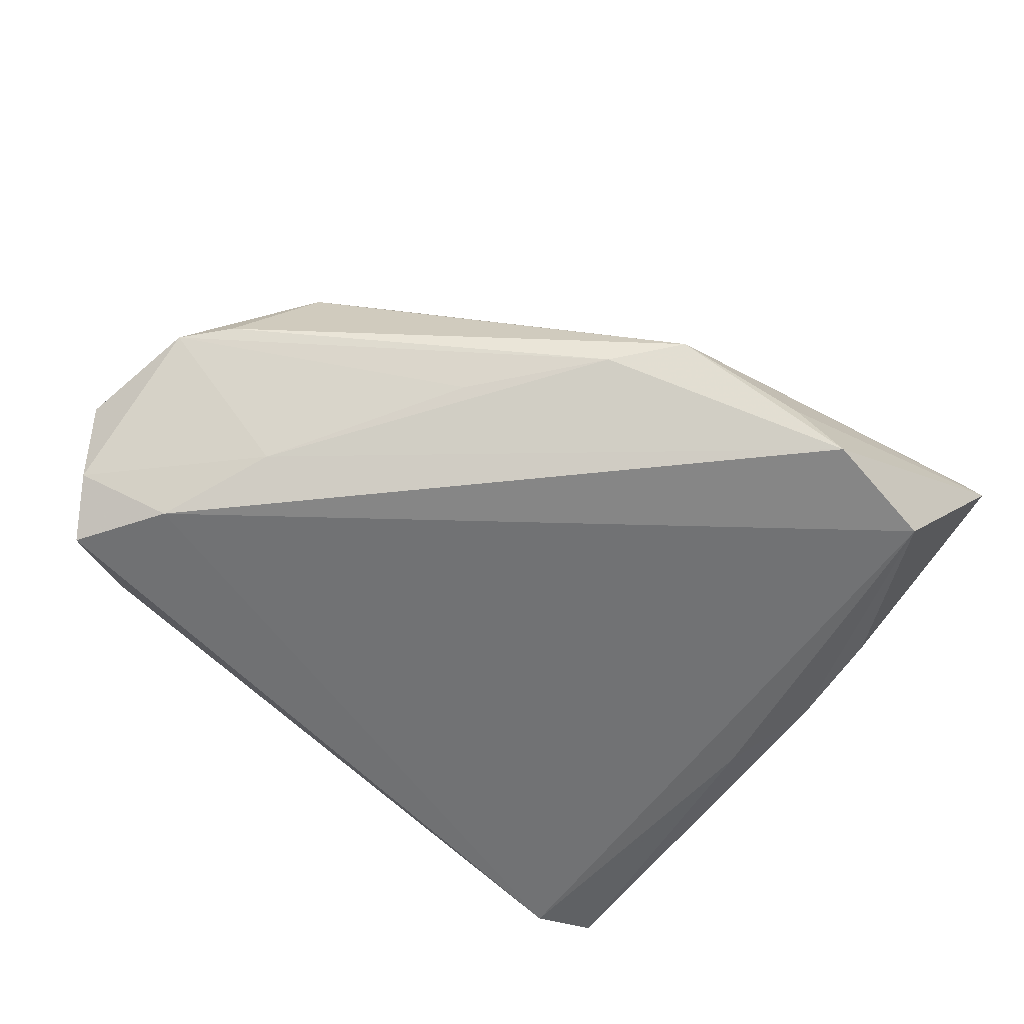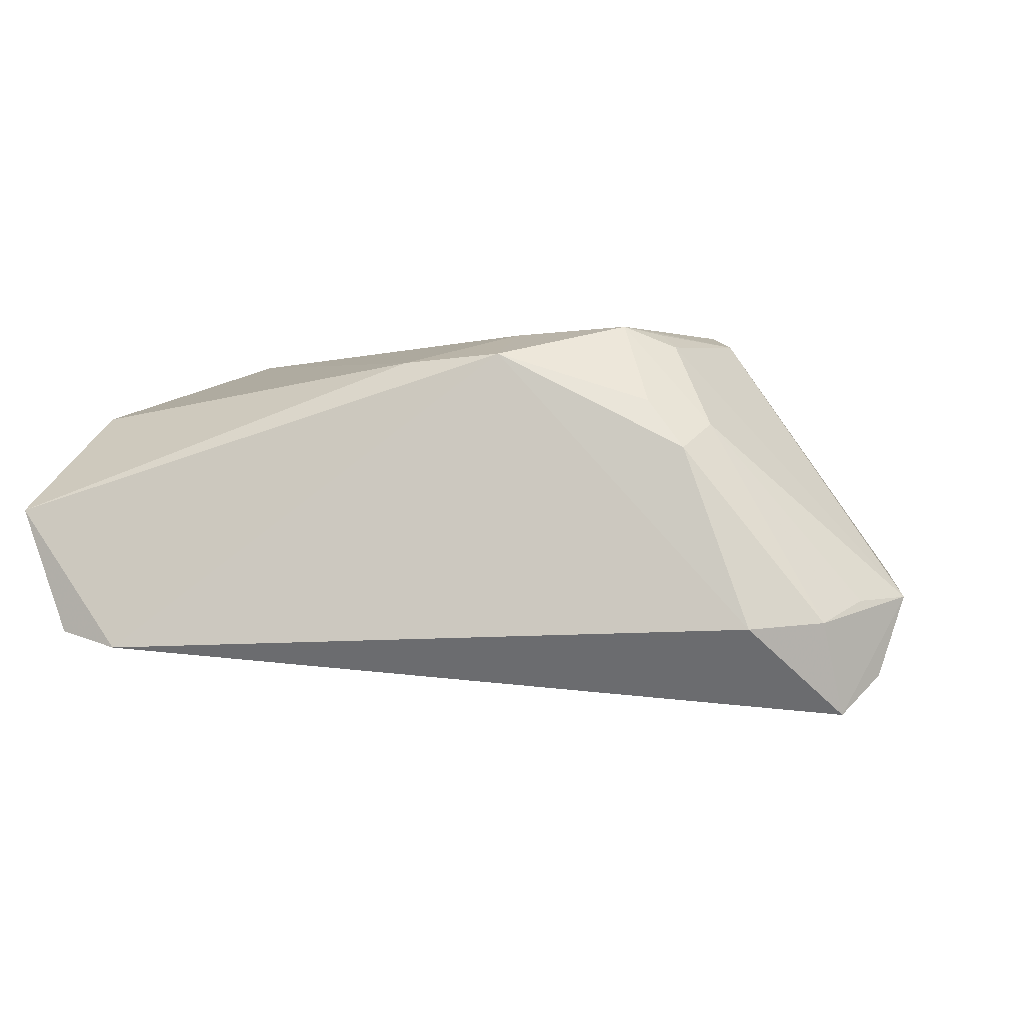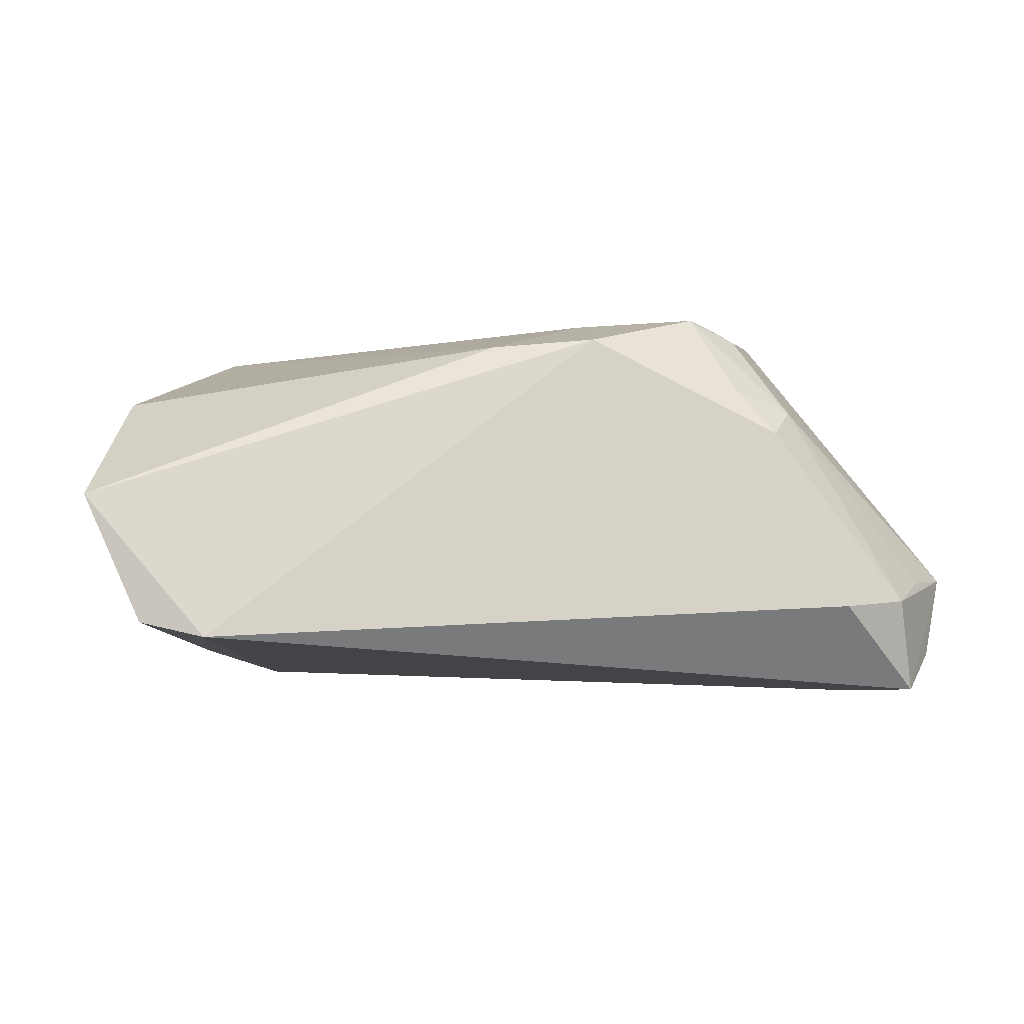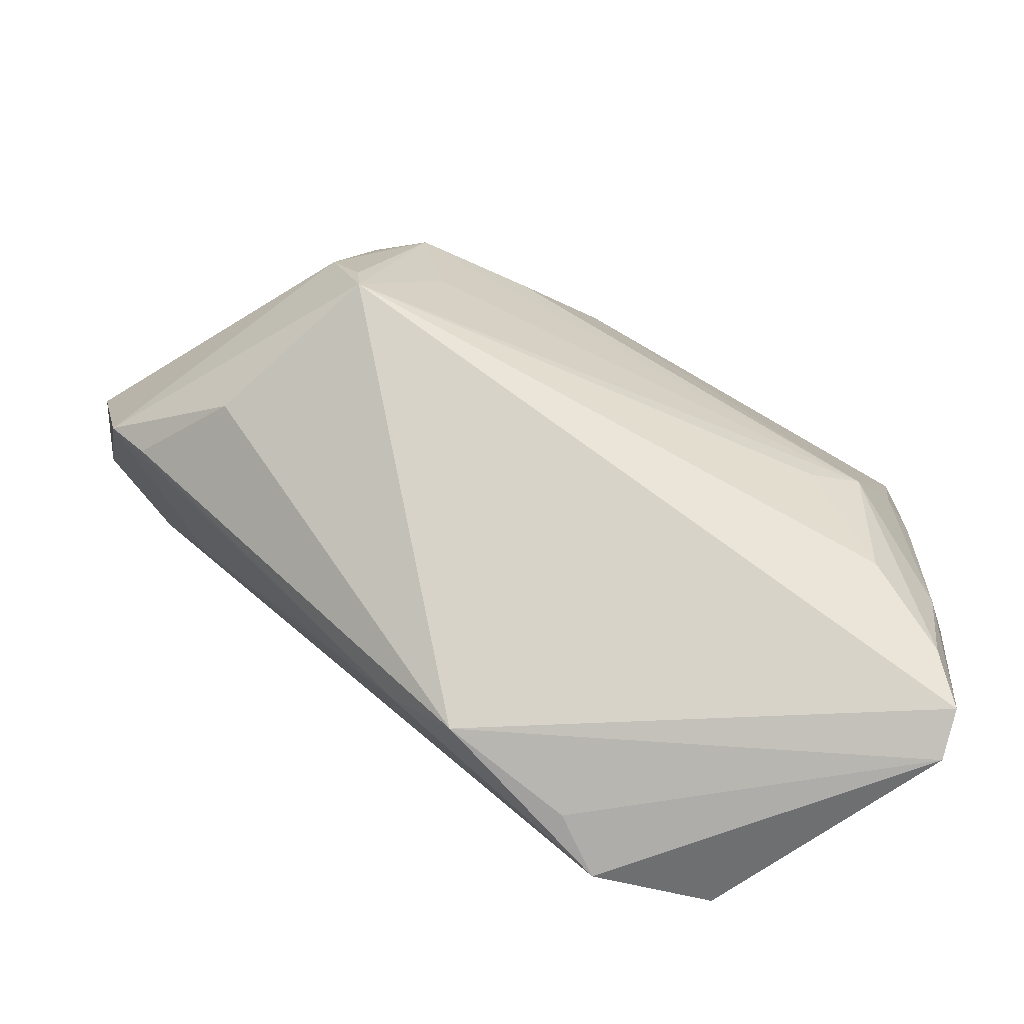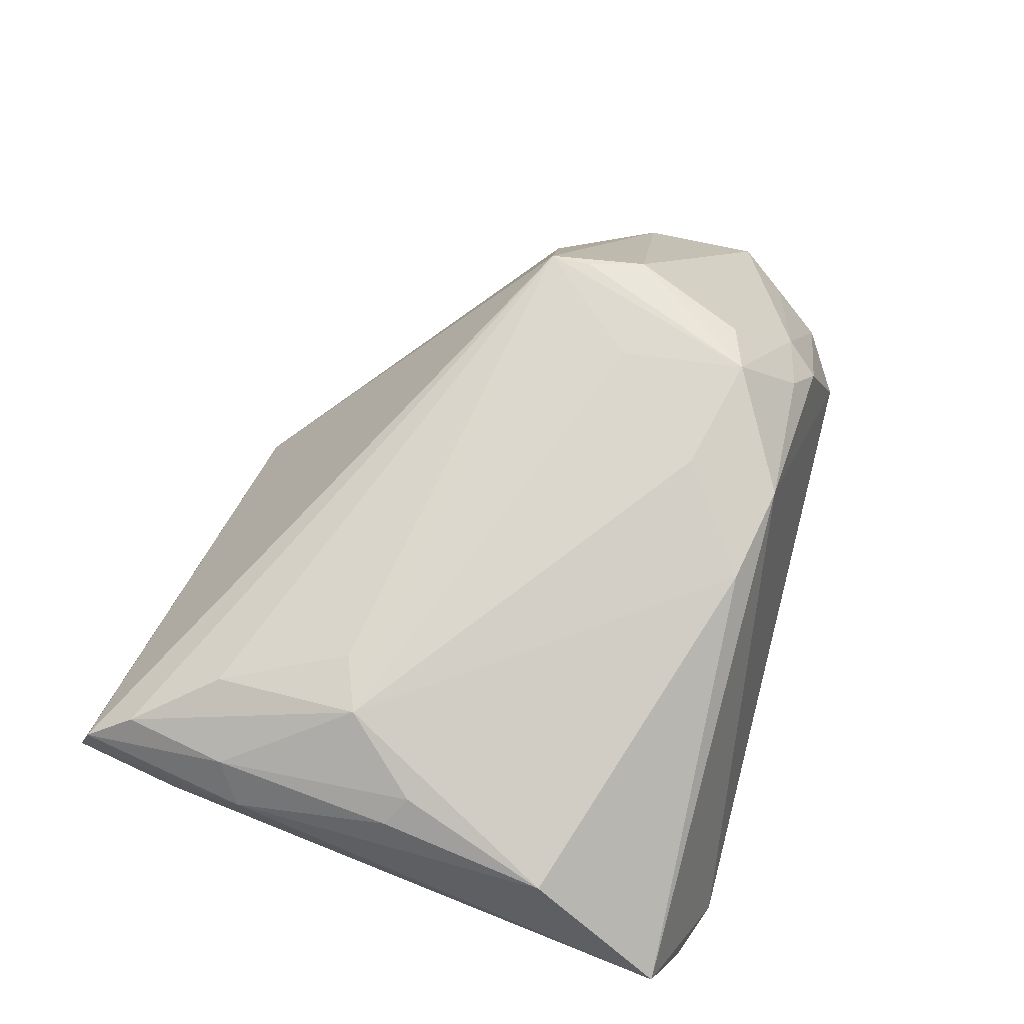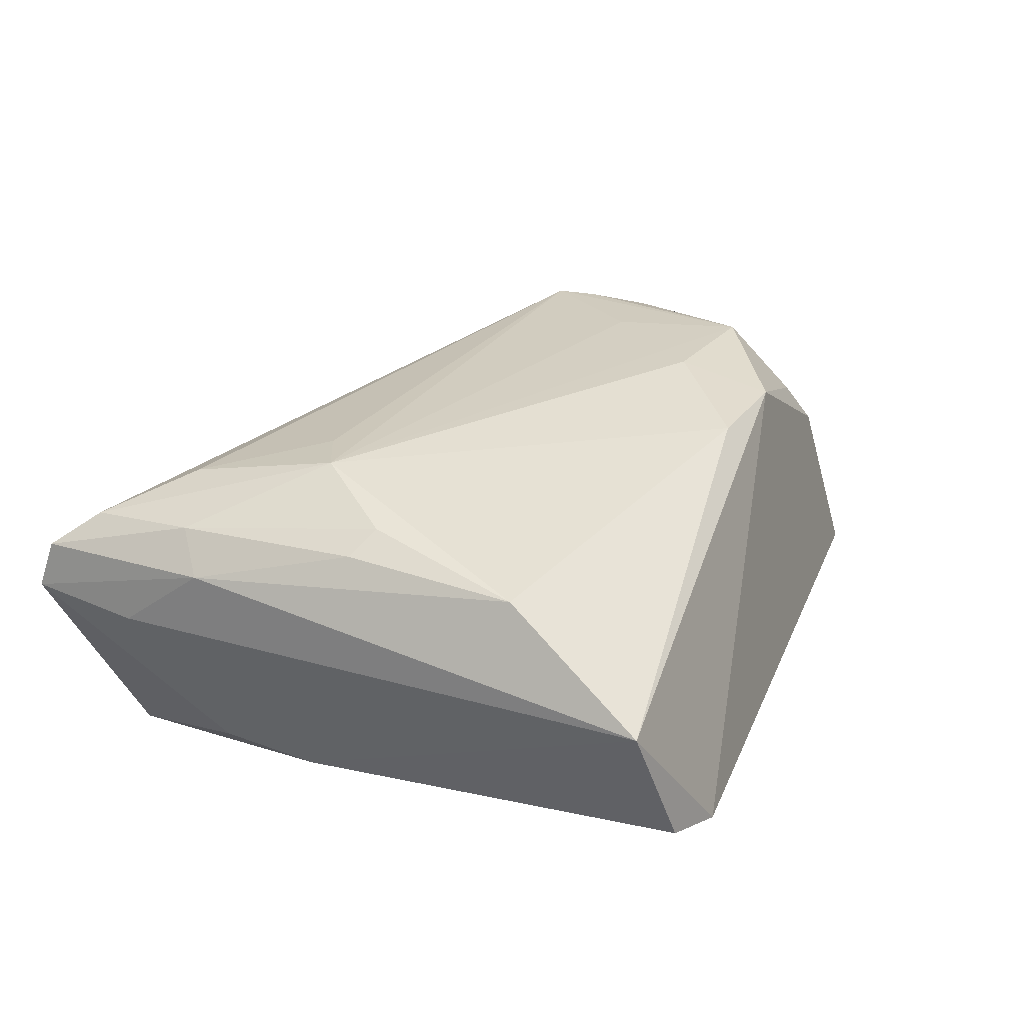
<metadata>
{"format":"obj","ext":"obj","renderer":"f3d","projection":"perspective","resolution":1024,"background":"white","views":[{"elev":-62.1,"azim":-39.5,"up":"+Z"},{"elev":1.6,"azim":-166.1,"up":"+Z"},{"elev":-1.7,"azim":174.1,"up":"+Z"},{"elev":-68.6,"azim":-19.0,"up":"+Y"},{"elev":69.9,"azim":109.1,"up":"+Z"},{"elev":23.5,"azim":112.8,"up":"+Z"}]}
</metadata>
<code>
v -0.05126 0.03538 -0.0134
v -0.04646 0.02036 -0.02664
v -0.003266 -0.04224 -0.01507
v 0.04958 -0.009537 -0.01994
v 0.05487 0.0001665 0.01571
v 0.0462 0.003016 -0.02113
v 0.04377 -0.02846 0.01915
v 0.04295 -0.008324 0.02301
v 0.05114 0.002425 0.01851
v -0.03282 0.03768 0.009869
v -0.04208 0.04126 -0.01398
v 0.02007 -0.04753 -0.02664
v -0.03983 0.005814 -0.02277
v 0.03676 -0.0446 -0.02664
v 0.06089 0.04211 0.0009867
v -0.02392 -0.01847 -0.01823
v 0.045 0.04753 -0.01771
v -0.03505 0.008626 0.02454
v 0.00628 0.03589 0.02156
v -0.02763 0.03523 0.01621
v 0.01378 -0.04599 -0.02033
v -0.03154 0.00116 0.02624
v 0.03552 -0.01185 0.02292
v -0.02961 0.0246 0.02382
v -0.04332 -0.007139 0.004583
v -0.02741 0.02187 0.02564
v 0.05414 -0.02476 0.01524
v -0.05784 0.005133 -0.008339
v 0.05608 -0.04753 0.003532
v -0.05553 0.02822 -0.01088
v -0.0073 0.03744 0.02262
v -0.05783 0.02545 -0.02121
v -0.03572 0.03276 0.013
v -0.0194 0.01042 0.02635
v -0.02286 0.02735 0.02664
v -0.05347 0.03216 -0.02592
v -0.05265 -0.0007535 -0.008047
v 0.05611 0.02329 0.01414
v -0.06089 0.02104 -0.01071
v -0.006869 0.02475 0.02577
v 0.05241 -0.03927 0.01434
v 0.05574 -0.04543 0.009919
v 0.05818 -0.02123 0.01023
v 0.05736 -0.03277 0.001617
v 0.05341 0.04512 -0.01585
v -0.03107 -0.004348 0.02628
v 0.04871 -0.02329 -0.01881
v -0.01076 -0.03427 -0.01724
f 21 3 12
f 46 3 42
f 2 36 17
f 35 20 33
f 33 20 10
f 1 36 39
f 1 33 10
f 45 17 15
f 39 36 32
f 36 2 32
f 34 8 35
f 35 46 34
f 34 46 8
f 25 37 3
f 3 46 25
f 8 38 19
f 19 38 15
f 12 3 48
f 3 37 48
f 39 33 30
f 30 1 39
f 33 1 30
f 11 1 10
f 17 36 11
f 36 1 11
f 4 45 15
f 15 44 4
f 4 44 47
f 47 44 29
f 29 21 12
f 42 3 29
f 3 21 29
f 28 48 37
f 39 32 28
f 37 25 28
f 28 25 46
f 28 18 39
f 46 18 28
f 8 46 23
f 23 7 8
f 46 7 23
f 43 27 42
f 15 38 43
f 43 44 15
f 42 29 43
f 43 29 44
f 9 38 8
f 8 27 9
f 8 7 41
f 41 27 8
f 42 27 41
f 41 46 42
f 41 7 46
f 35 8 40
f 8 19 40
f 31 20 35
f 35 40 31
f 31 40 19
f 10 20 31
f 17 11 31
f 31 11 10
f 15 17 31
f 31 19 15
f 22 46 35
f 35 18 22
f 22 18 46
f 35 33 24
f 24 33 39
f 39 18 24
f 14 4 47
f 47 29 14
f 14 29 12
f 12 2 14
f 14 2 17
f 13 2 12
f 12 48 13
f 13 32 2
f 13 28 32
f 38 9 5
f 5 9 27
f 5 43 38
f 27 43 5
f 26 18 35
f 35 24 26
f 26 24 18
f 45 4 6
f 4 14 6
f 17 45 6
f 6 14 17
f 48 28 16
f 16 13 48
f 28 13 16

</code>
